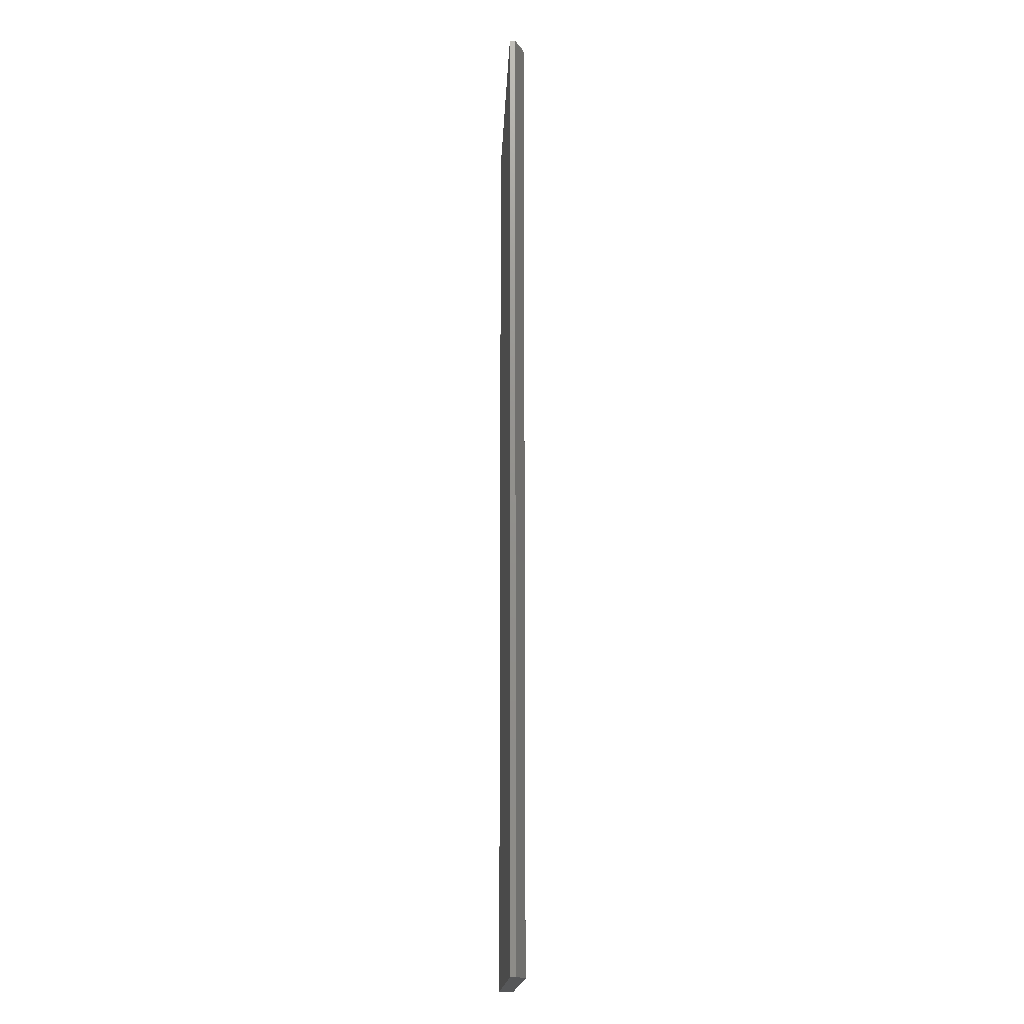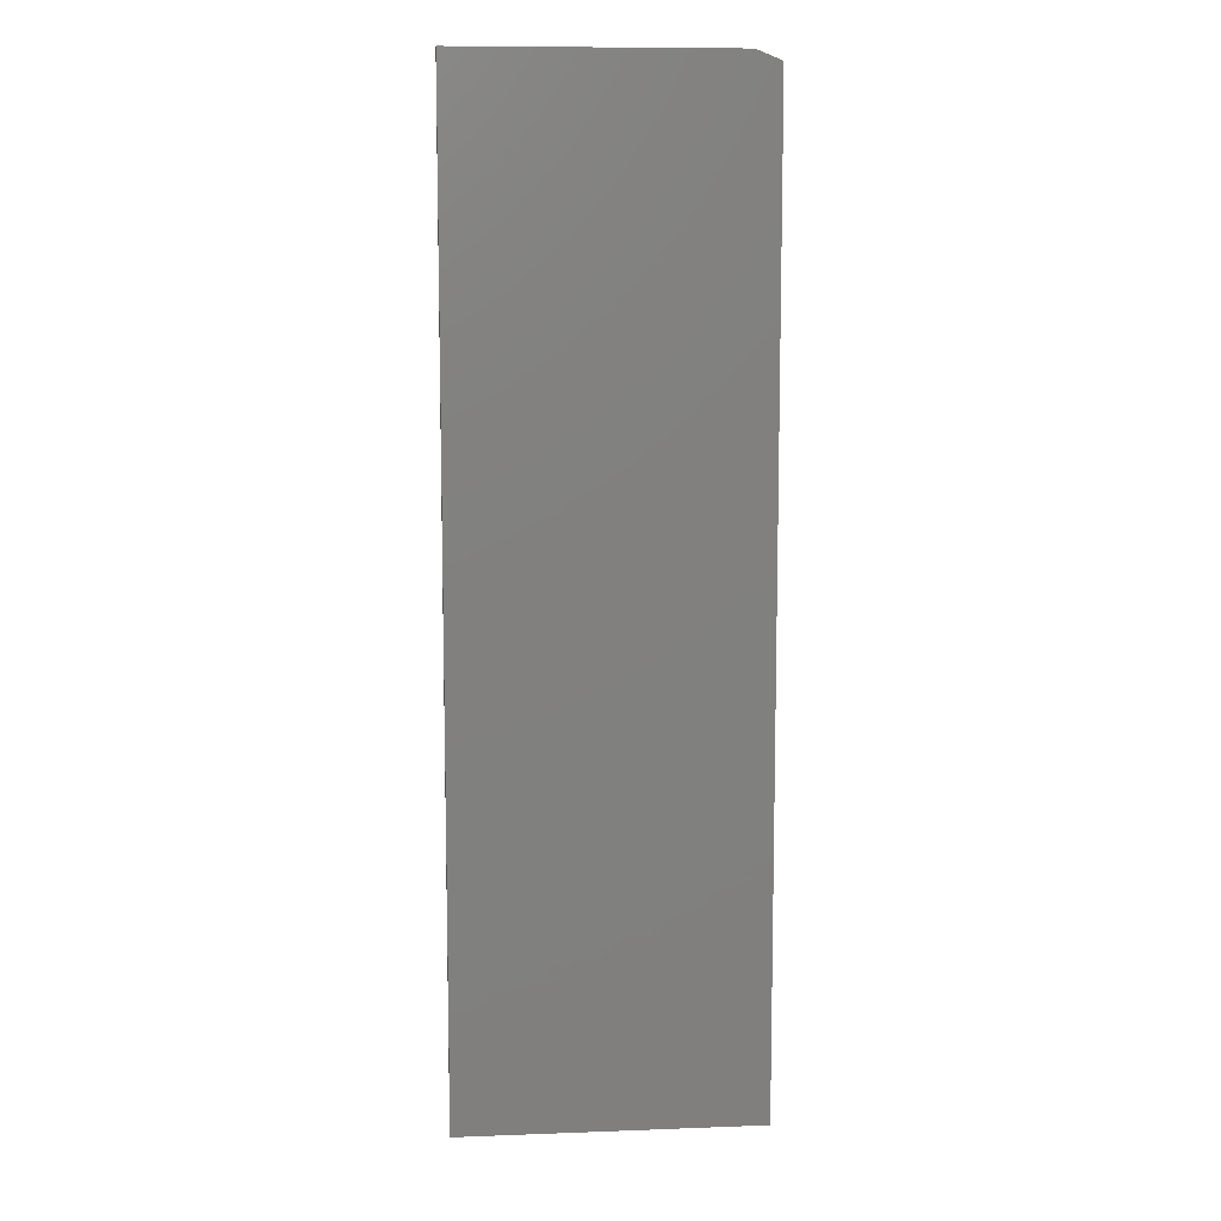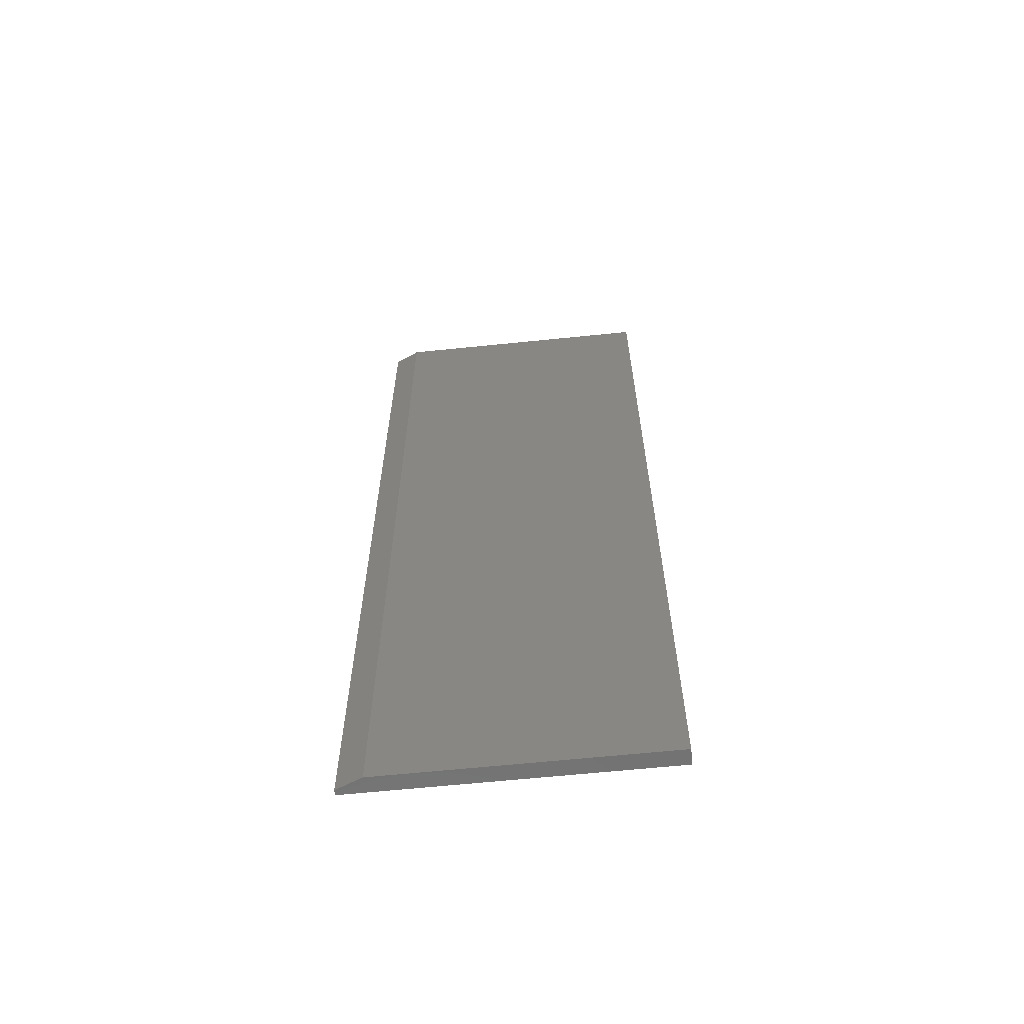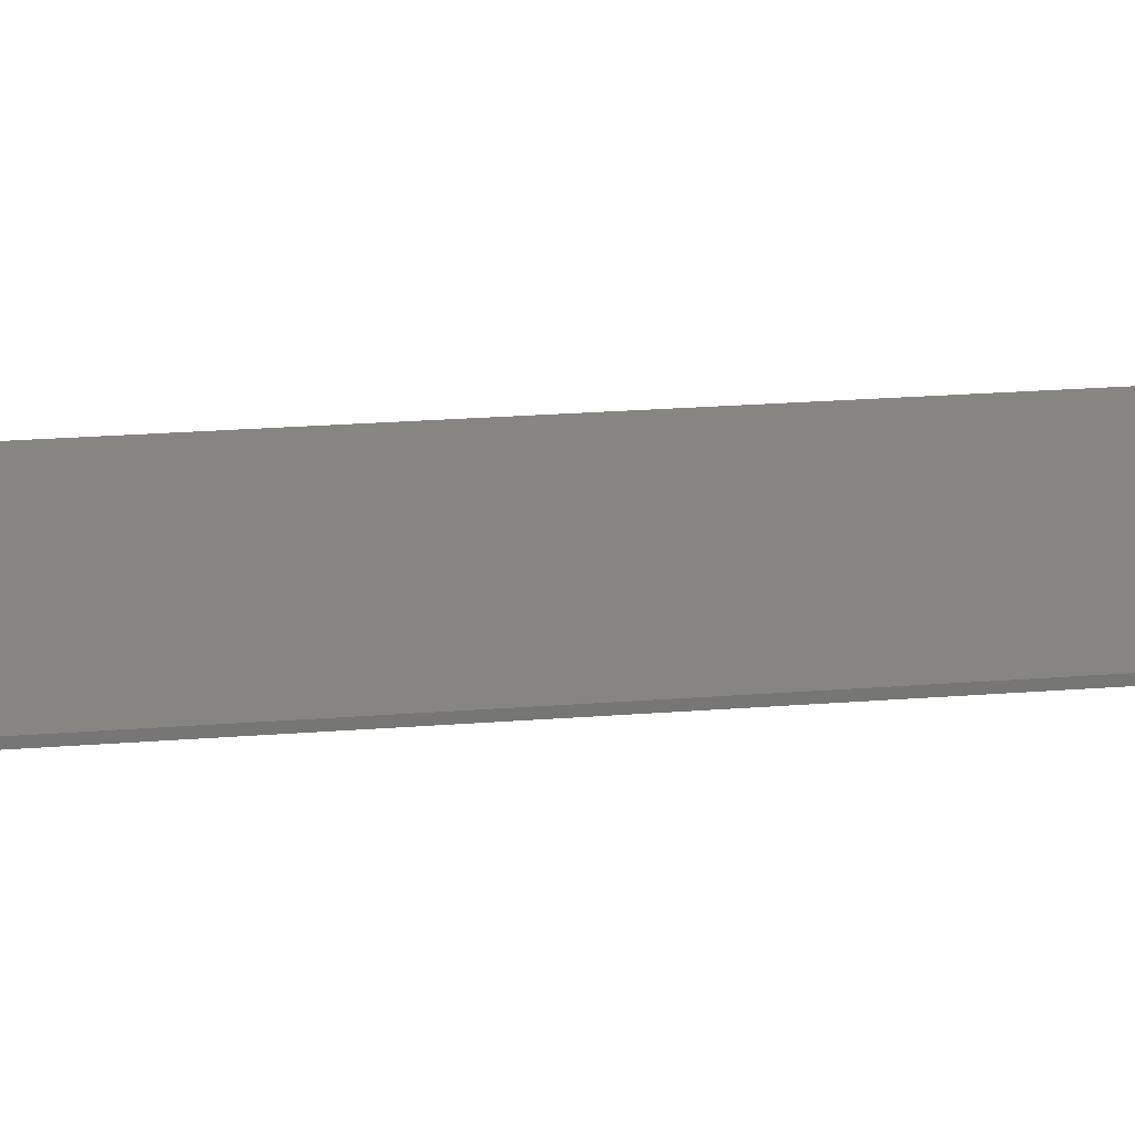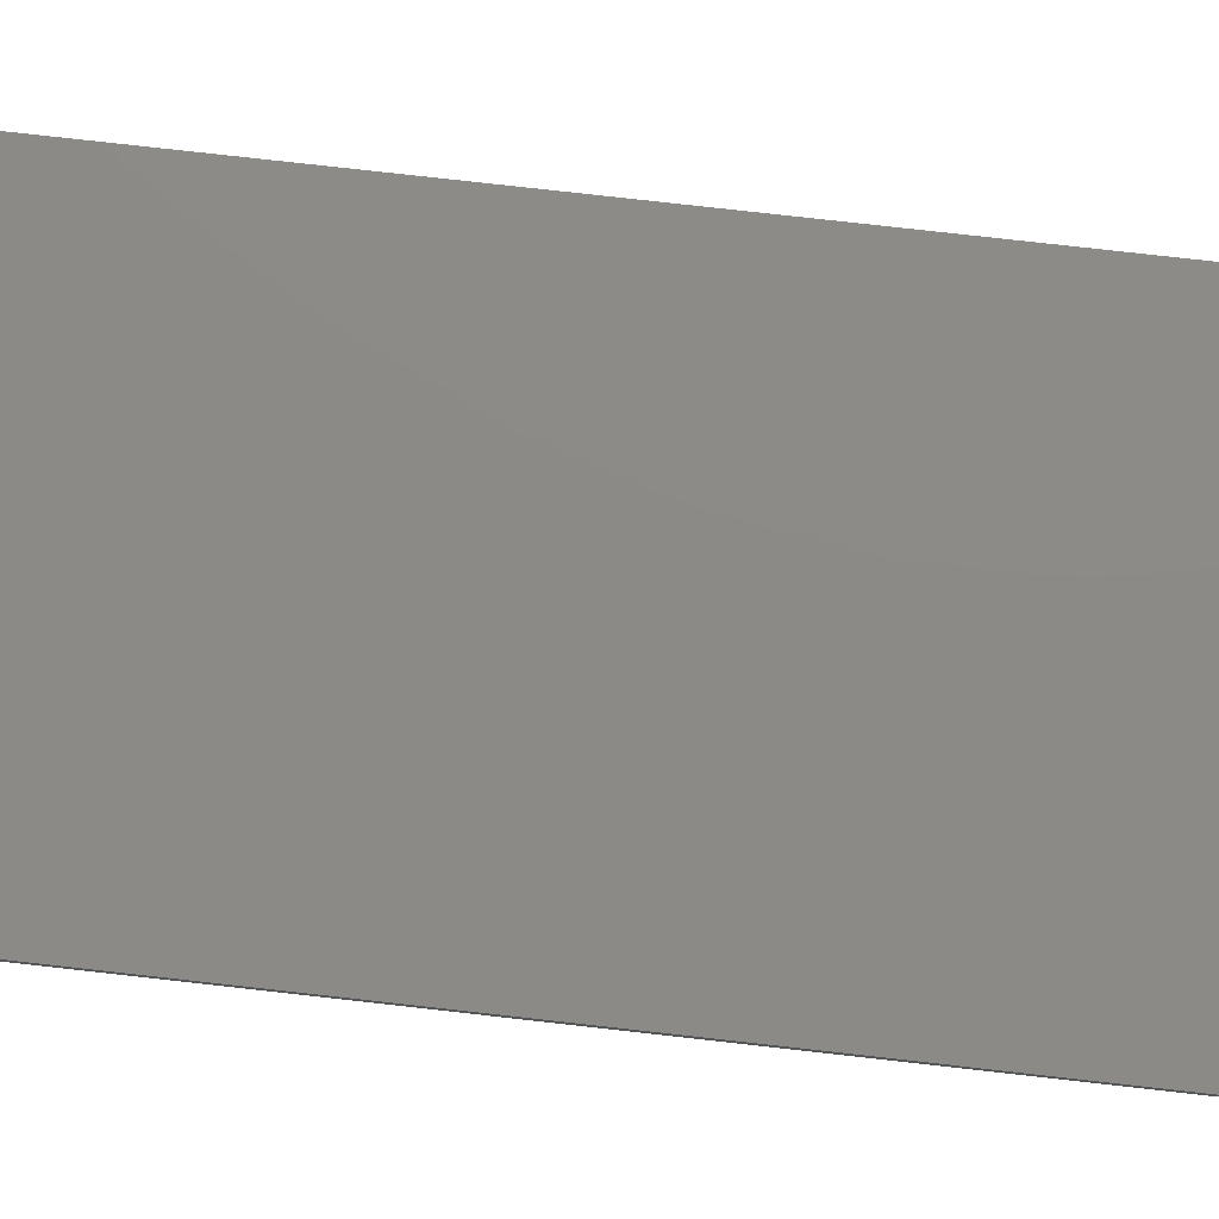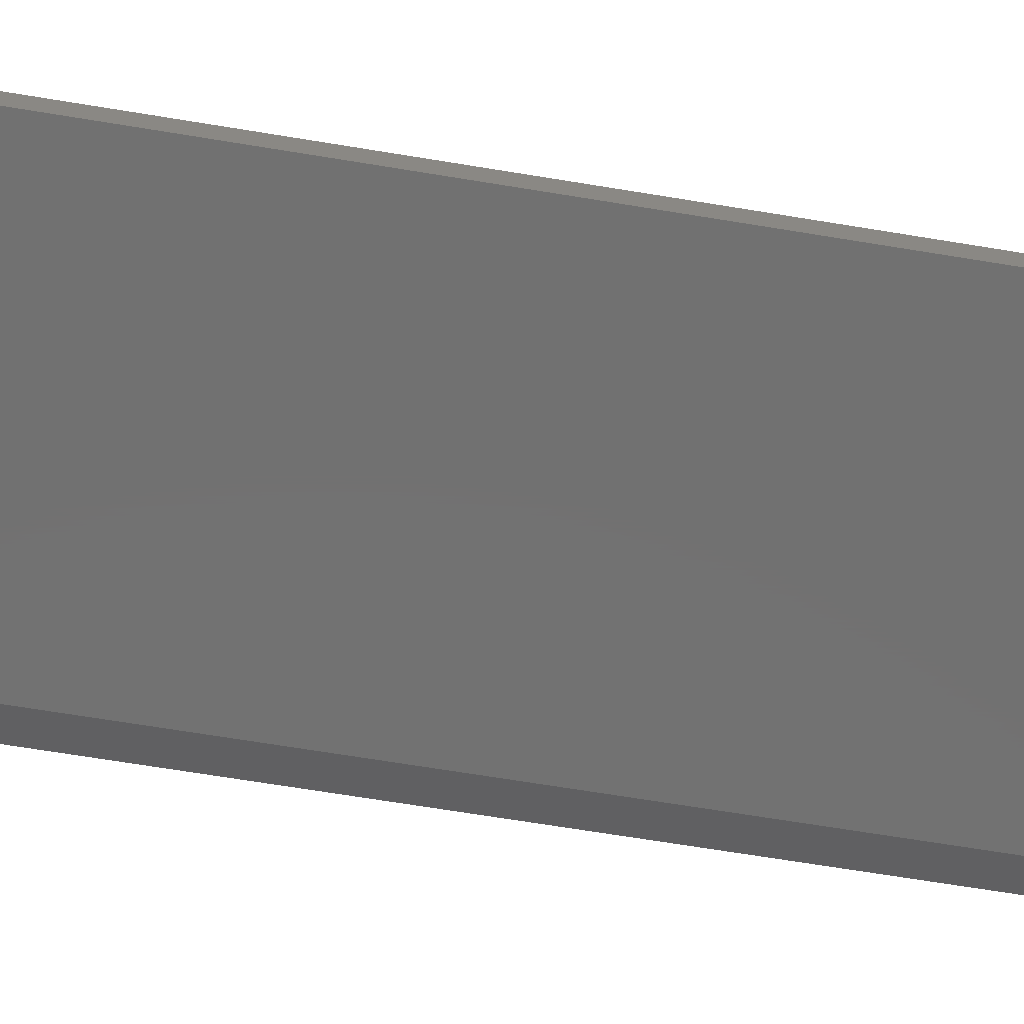
<metadata>
{"format":"stl","ext":"stl","renderer":"f3d","projection":"perspective","resolution":1024,"background":"white","views":[{"elev":-17.0,"azim":87.7,"up":"+Y"},{"elev":9.7,"azim":-5.5,"up":"+Y"},{"elev":-63.8,"azim":-174.1,"up":"+Y"},{"elev":21.6,"azim":81.9,"up":"+Z"},{"elev":77.2,"azim":96.4,"up":"+Z"},{"elev":-63.4,"azim":-99.7,"up":"+Z"}]}
</metadata>
<code>
# stl→obj: 27 verts, 50 faces
v 0.1923 0.7344 -0.02344
v -0.2266 0.7344 -0.02344
v 0.1923 0.7374 -0.02314
v -0.2266 0.7374 -0.02314
v 0.1923 0.7404 -0.02225
v -0.2266 0.7404 -0.02225
v 0.1923 0.7431 -0.0208
v -0.2266 0.7431 -0.0208
v 0.1923 0.7454 -0.01886
v -0.2266 0.7454 -0.01886
v 0.1923 0.7474 -0.01649
v -0.2266 0.7474 -0.01649
v 0.1923 0.7488 -0.01379
v -0.2266 0.7488 -0.01379
v 0.1923 0.7497 -0.01086
v -0.2266 0.7497 -0.01086
v 0.1923 0.75 -0.007812
v -0.2266 0.75 -0.007812
v -0.2266 -0.75 -0.02344
v 0.1923 -0.75 -0.02344
v 0.1923 0.75 0
v -0.2266 0.75 0
v 0.2313 -0.75 -0.007812
v 0.2313 0.7344 -0.007812
v 0.2313 -0.75 0
v 0.2313 0.7344 0
v -0.2266 -0.75 0
f 1 2 3
f 3 2 4
f 3 4 5
f 5 4 6
f 5 6 7
f 7 6 8
f 7 8 9
f 9 8 10
f 9 10 11
f 11 10 12
f 11 12 13
f 13 12 14
f 13 14 15
f 15 14 16
f 15 16 17
f 17 16 18
f 19 2 20
f 20 2 1
f 17 18 21
f 21 18 22
f 23 24 25
f 25 24 26
f 27 25 22
f 22 25 26
f 22 26 21
f 23 25 20
f 20 25 27
f 20 27 19
f 21 26 17
f 17 26 24
f 24 23 1
f 1 23 20
f 24 1 3
f 24 3 5
f 24 5 7
f 24 7 9
f 24 9 11
f 24 11 13
f 24 13 15
f 24 15 17
f 18 6 22
f 6 27 22
f 6 2 27
f 2 19 27
f 6 4 2
f 16 14 12
f 16 12 10
f 16 10 8
f 16 8 6
f 16 6 18

</code>
